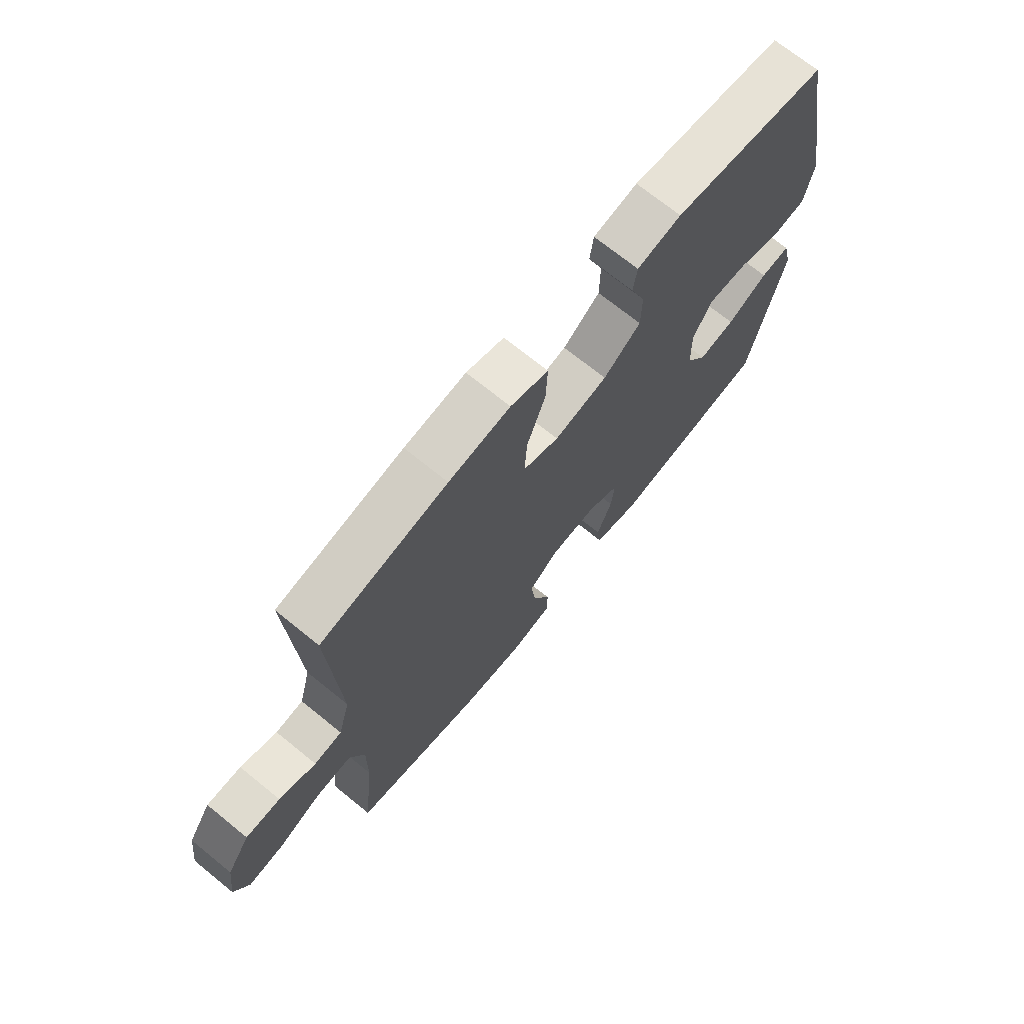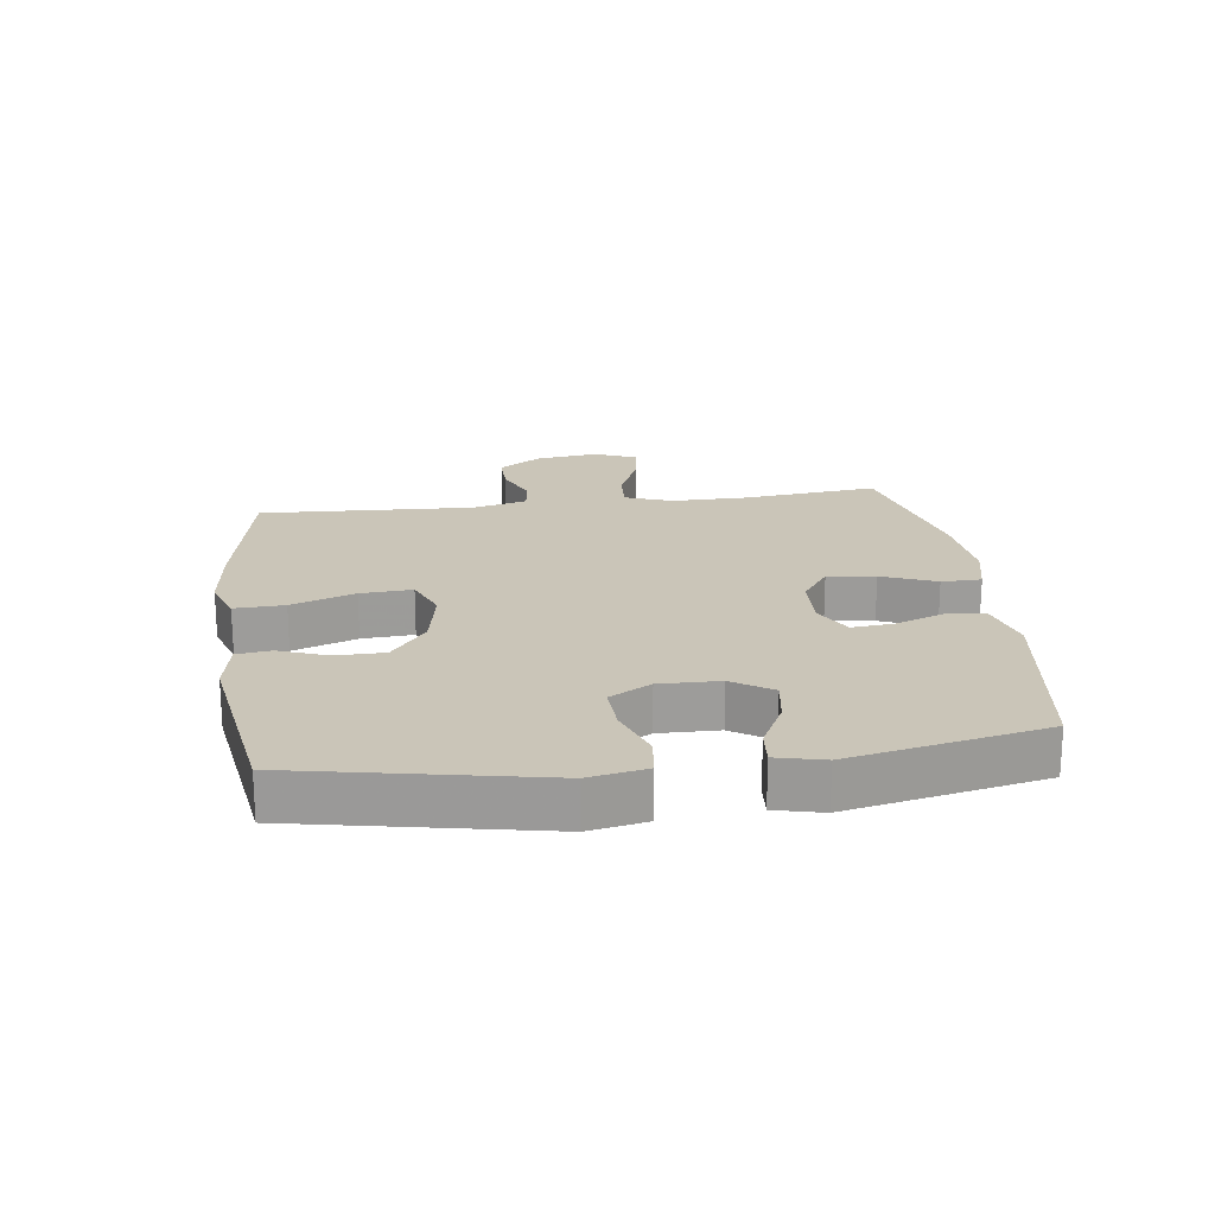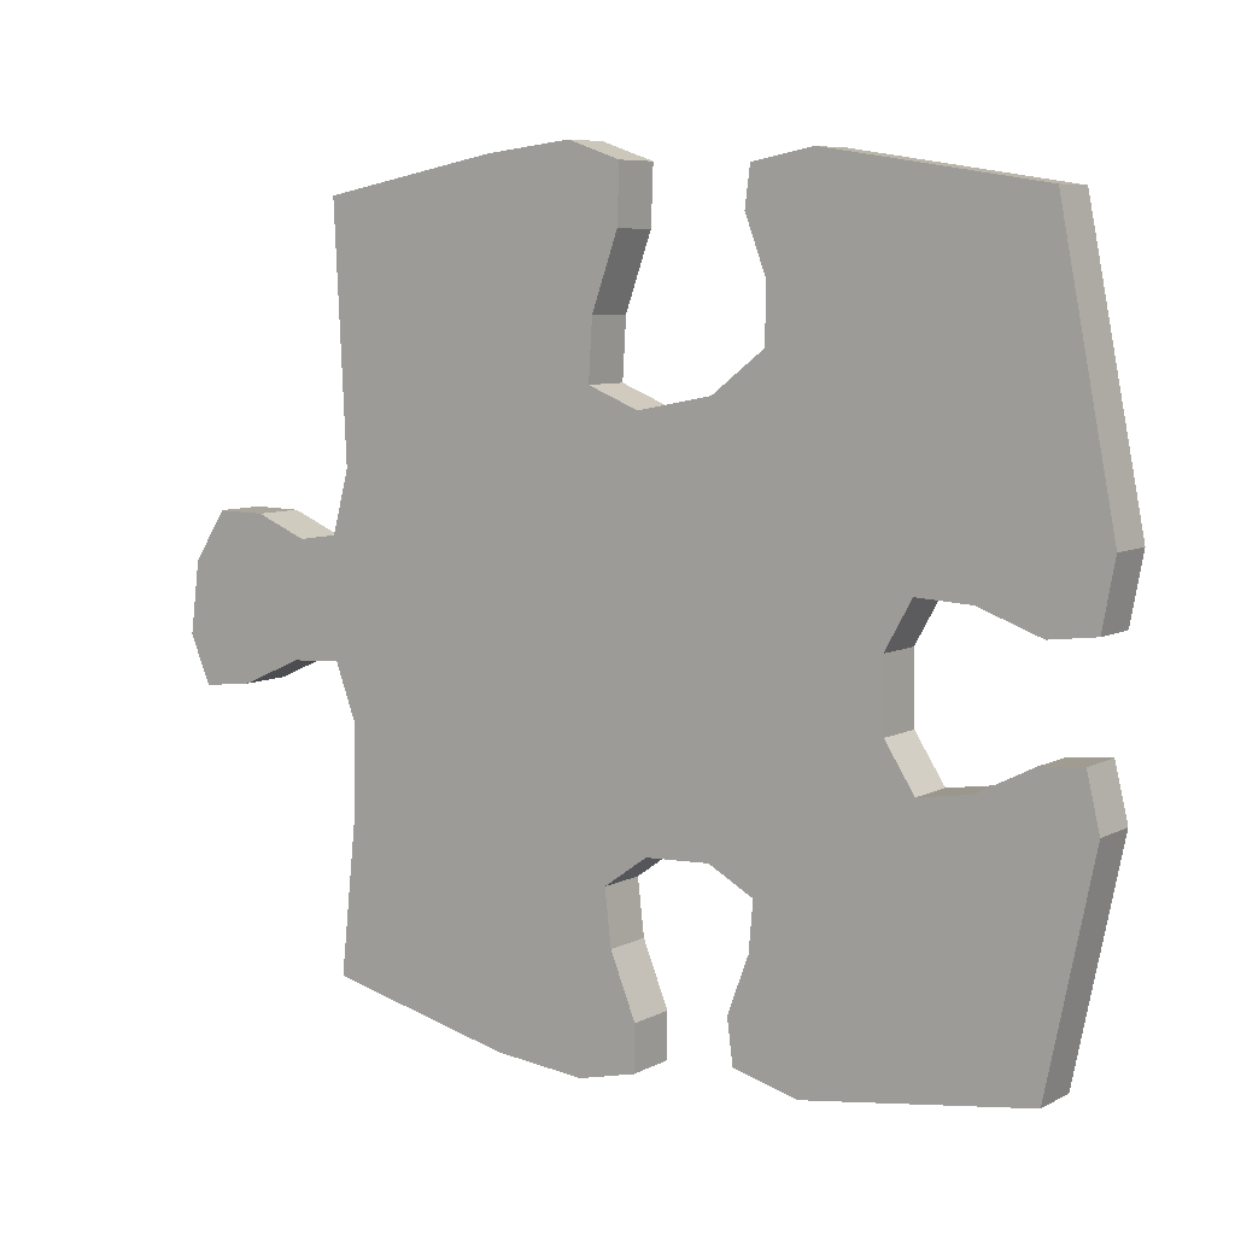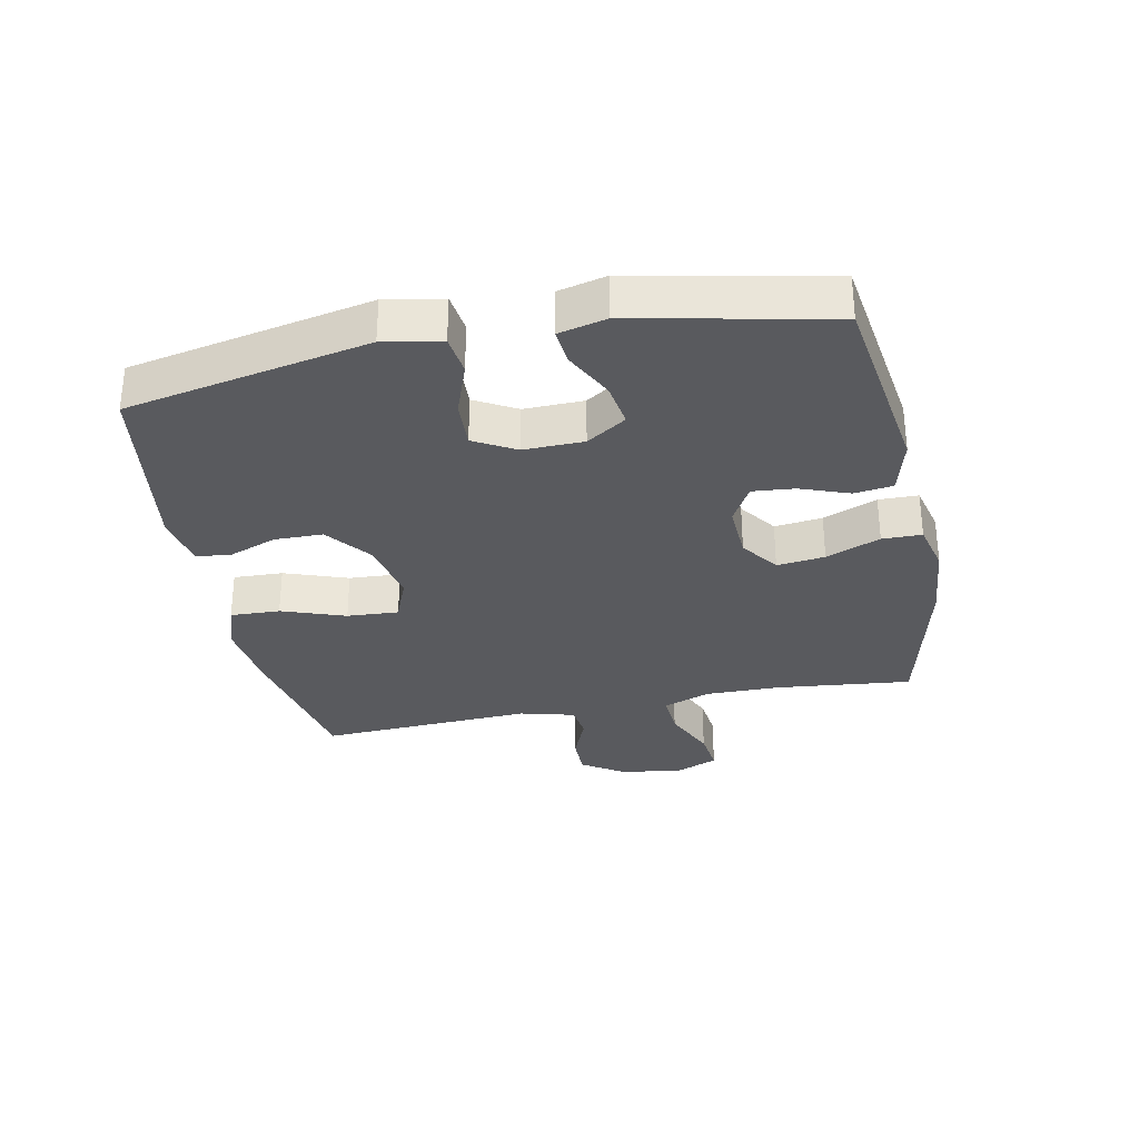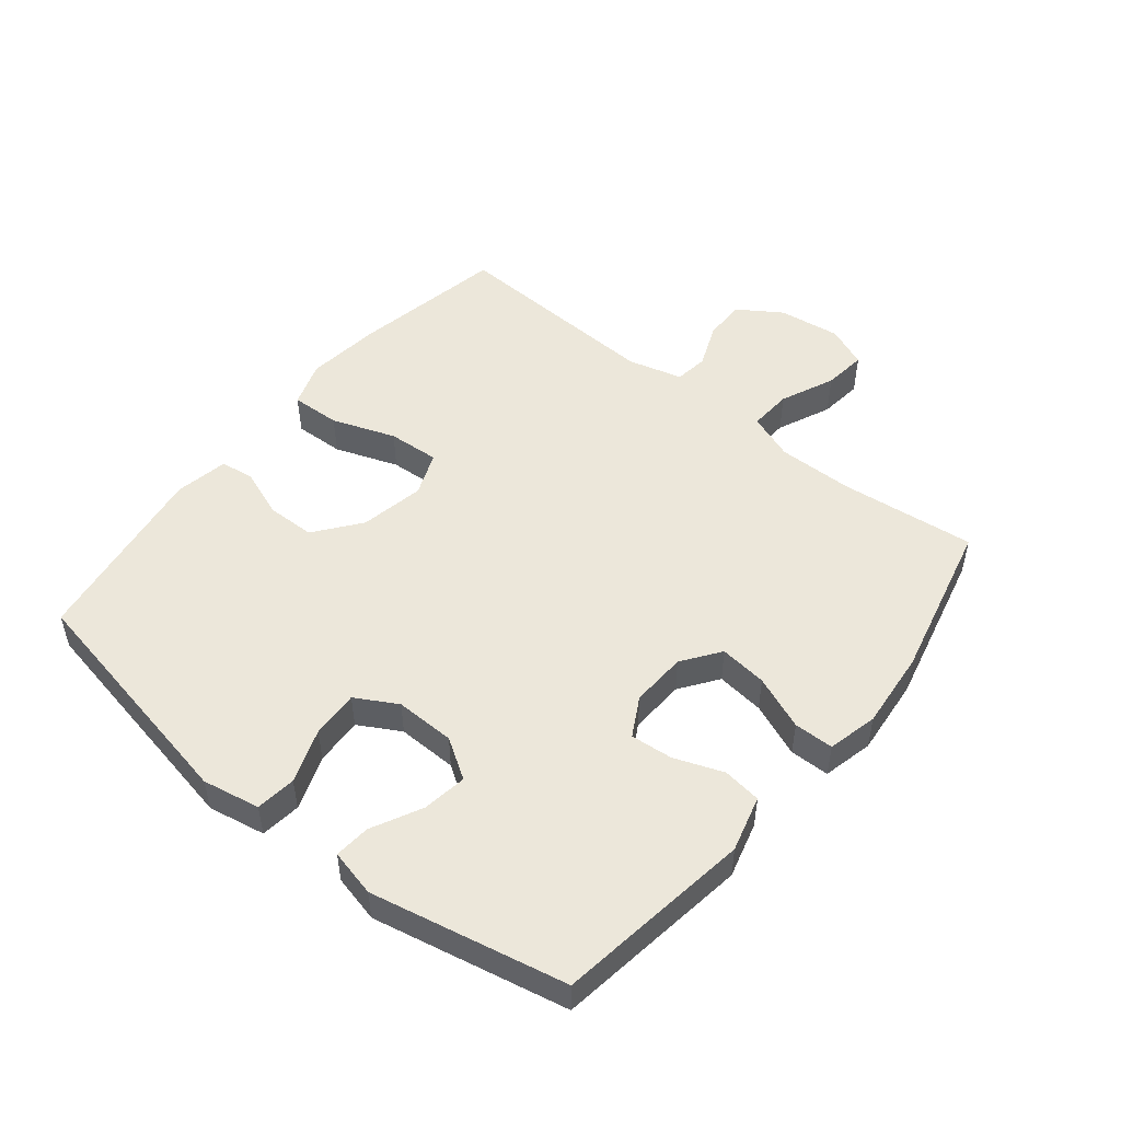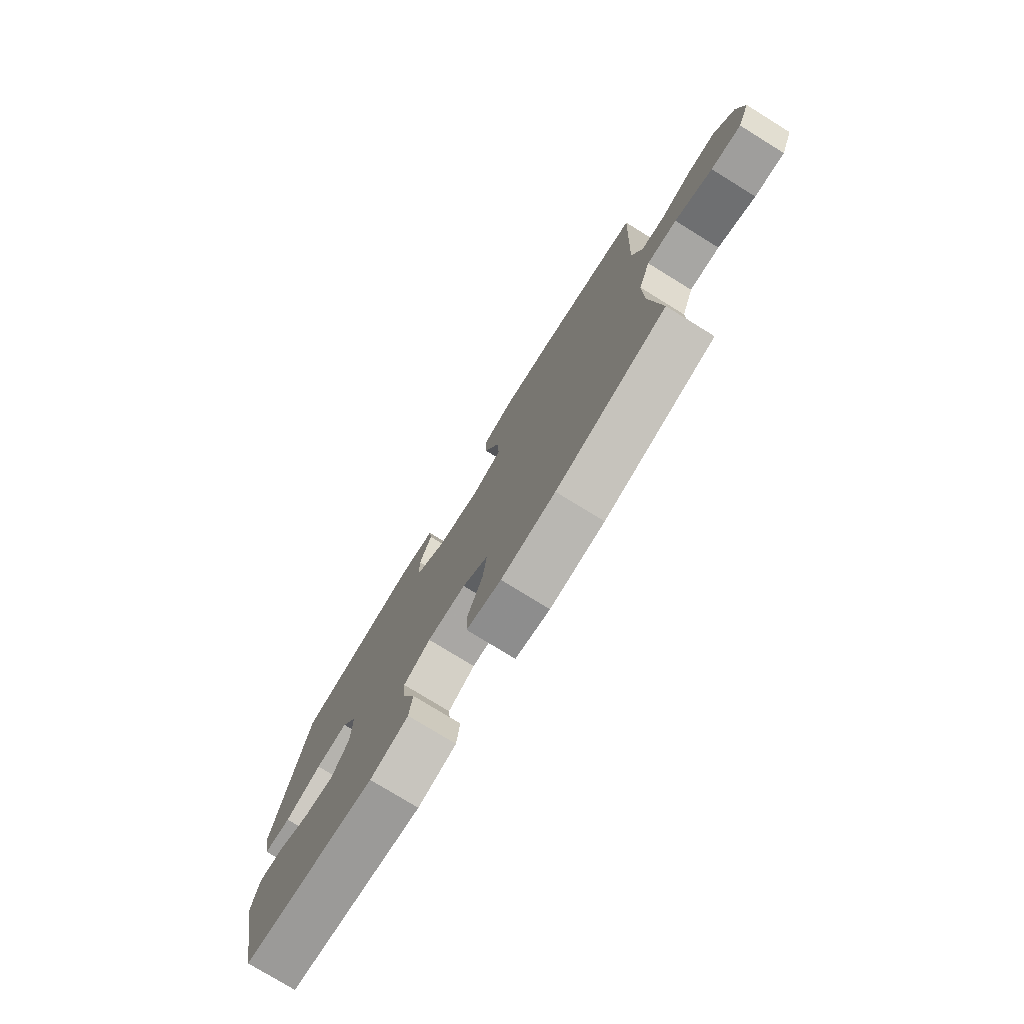
<metadata>
{"format":"obj","ext":"obj","renderer":"f3d","projection":"perspective","resolution":1024,"background":"white","views":[{"elev":71.2,"azim":-51.0,"up":"+Z"},{"elev":20.3,"azim":82.4,"up":"+Y"},{"elev":7.3,"azim":35.1,"up":"+Z"},{"elev":-31.3,"azim":101.5,"up":"+Y"},{"elev":50.3,"azim":128.9,"up":"+Y"},{"elev":-77.2,"azim":-121.7,"up":"+Z"}]}
</metadata>
<code>
v 0.5 0.07 0.5
v 0.576 0.07 0.116
v 0.559 0.07 0.025
v 0.495 0.07 0.017
v 0.409 0.07 0.048
v 0.333 0.07 0.052
v 0.296 0.07 -0.014
v 0.298 0.07 -0.109
v 0.339 0.07 -0.172
v 0.41 0.07 -0.161
v 0.489 0.07 -0.121
v 0.546 0.07 -0.116
v 0.564 0.07 -0.191
v 0.5 0.07 -0.5
v 0.189 0.07 -0.545
v 0.1 0.07 -0.521
v 0.092 0.07 -0.46
v 0.121 0.07 -0.382
v 0.127 0.07 -0.315
v 0.065 0.07 -0.281
v -0.024 0.07 -0.285
v -0.084 0.07 -0.328
v -0.075 0.07 -0.404
v -0.04 0.07 -0.49
v -0.041 0.07 -0.553
v -0.121 0.07 -0.572
v -0.246 0.07 -0.56
v -0.5 0.07 -0.5
v -0.477 0.07 -0.285
v -0.476 0.07 -0.164
v -0.504 0.07 -0.089
v -0.573 0.07 -0.093
v -0.659 0.07 -0.131
v -0.728 0.07 -0.139
v -0.756 0.07 -0.073
v -0.743 0.07 0.026
v -0.698 0.07 0.095
v -0.631 0.07 0.094
v -0.56 0.07 0.065
v -0.506 0.07 0.072
v -0.483 0.07 0.159
v -0.5 0.07 0.5
v -0.255 0.07 0.547
v -0.136 0.07 0.561
v -0.063 0.07 0.536
v -0.066 0.07 0.457
v -0.102 0.07 0.356
v -0.107 0.07 0.274
v -0.037 0.07 0.246
v 0.066 0.07 0.266
v 0.138 0.07 0.322
v 0.139 0.07 0.399
v 0.11 0.07 0.476
v 0.117 0.07 0.53
v 0.202 0.07 0.546
v 0.5 0 0.5
v 0.576 0 0.116
v 0.559 0 0.025
v 0.495 0 0.017
v 0.409 0 0.048
v 0.333 0 0.052
v 0.296 0 -0.014
v 0.298 0 -0.109
v 0.339 0 -0.172
v 0.41 0 -0.161
v 0.489 0 -0.121
v 0.546 0 -0.116
v 0.564 0 -0.191
v 0.5 0 -0.5
v 0.189 0 -0.545
v 0.1 0 -0.521
v 0.092 0 -0.46
v 0.121 0 -0.382
v 0.127 0 -0.315
v 0.065 0 -0.281
v -0.024 0 -0.285
v -0.084 0 -0.328
v -0.075 0 -0.404
v -0.04 0 -0.49
v -0.041 0 -0.553
v -0.121 0 -0.572
v -0.246 0 -0.56
v -0.5 0 -0.5
v -0.477 0 -0.285
v -0.476 0 -0.164
v -0.504 0 -0.089
v -0.573 0 -0.093
v -0.659 0 -0.131
v -0.728 0 -0.139
v -0.756 0 -0.073
v -0.743 0 0.026
v -0.698 0 0.095
v -0.631 0 0.094
v -0.56 0 0.065
v -0.506 0 0.072
v -0.483 0 0.159
v -0.5 0 0.5
v -0.255 0 0.547
v -0.136 0 0.561
v -0.063 0 0.536
v -0.066 0 0.457
v -0.102 0 0.356
v -0.107 0 0.274
v -0.037 0 0.246
v 0.066 0 0.266
v 0.138 0 0.322
v 0.139 0 0.399
v 0.11 0 0.476
v 0.117 0 0.53
v 0.202 0 0.546
f 3 4 5
f 2 3 5
f 1 2 5
f 55 1 5
f 54 55 5
f 53 54 5
f 52 53 5
f 51 52 5 6
f 50 51 6 7
f 49 50 7 8
f 48 49 8 9
f 45 46 47
f 44 45 47
f 43 44 47
f 42 43 47
f 41 42 47
f 40 41 47 48
f 37 38 39
f 36 37 39
f 35 36 39
f 34 35 39
f 33 34 39
f 32 33 39
f 31 32 39 40
f 40 48 9
f 31 40 9
f 30 31 9
f 27 28 29
f 26 27 29
f 25 26 29
f 24 25 29
f 23 24 29
f 22 23 29 30
f 16 17 18
f 15 16 18
f 14 15 18
f 13 14 18
f 12 13 18
f 11 12 18
f 10 11 18
f 9 10 18 19
f 21 22 30
f 20 21 30 9
f 9 19 20
f 60 59 58
f 60 58 57
f 60 57 56
f 60 56 110
f 60 110 109
f 60 109 108
f 60 108 107
f 61 60 107 106
f 62 61 106 105
f 63 62 105 104
f 64 63 104 103
f 102 101 100
f 102 100 99
f 102 99 98
f 102 98 97
f 102 97 96
f 103 102 96 95
f 94 93 92
f 94 92 91
f 94 91 90
f 94 90 89
f 94 89 88
f 94 88 87
f 95 94 87 86
f 64 103 95
f 64 95 86
f 64 86 85
f 84 83 82
f 84 82 81
f 84 81 80
f 84 80 79
f 84 79 78
f 85 84 78 77
f 73 72 71
f 73 71 70
f 73 70 69
f 73 69 68
f 73 68 67
f 73 67 66
f 73 66 65
f 74 73 65 64
f 85 77 76
f 64 85 76 75
f 75 74 64
f 1 56 57 2
f 2 57 58 3
f 3 58 59 4
f 4 59 60 5
f 5 60 61 6
f 6 61 62 7
f 7 62 63 8
f 8 63 64 9
f 9 64 65 10
f 10 65 66 11
f 11 66 67 12
f 12 67 68 13
f 13 68 69 14
f 14 69 70 15
f 15 70 71 16
f 16 71 72 17
f 17 72 73 18
f 18 73 74 19
f 19 74 75 20
f 20 75 76 21
f 21 76 77 22
f 22 77 78 23
f 23 78 79 24
f 24 79 80 25
f 25 80 81 26
f 26 81 82 27
f 27 82 83 28
f 28 83 84 29
f 29 84 85 30
f 30 85 86 31
f 31 86 87 32
f 32 87 88 33
f 33 88 89 34
f 34 89 90 35
f 35 90 91 36
f 36 91 92 37
f 37 92 93 38
f 38 93 94 39
f 39 94 95 40
f 40 95 96 41
f 41 96 97 42
f 42 97 98 43
f 43 98 99 44
f 44 99 100 45
f 45 100 101 46
f 46 101 102 47
f 47 102 103 48
f 48 103 104 49
f 49 104 105 50
f 50 105 106 51
f 51 106 107 52
f 52 107 108 53
f 53 108 109 54
f 54 109 110 55
f 55 110 56 1

</code>
